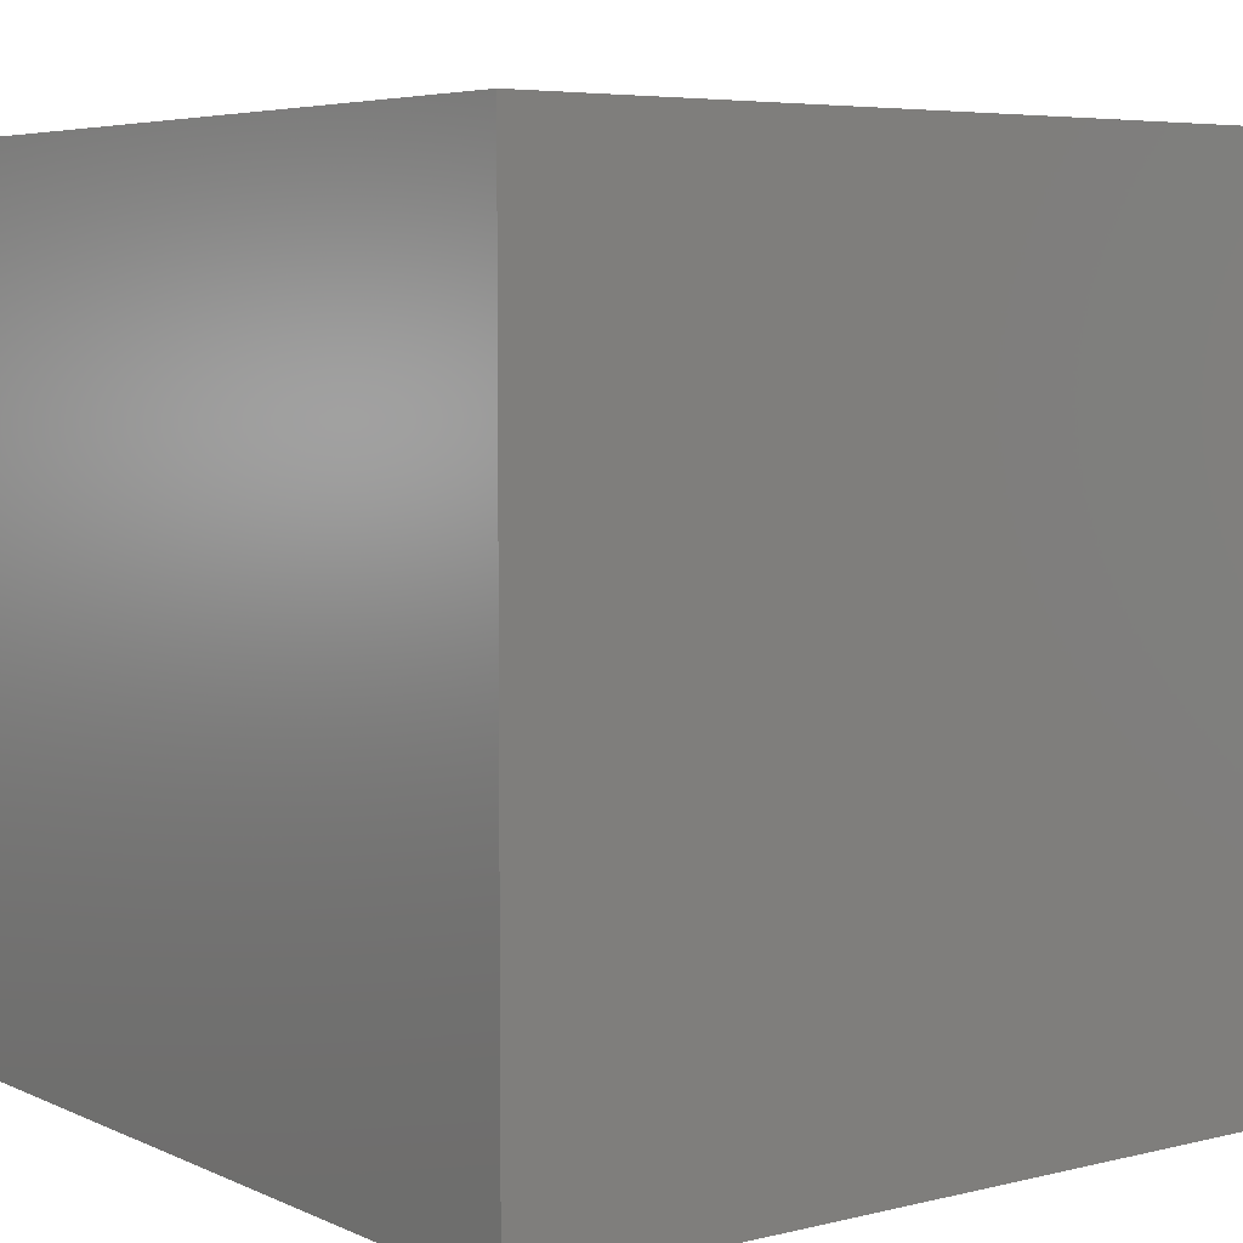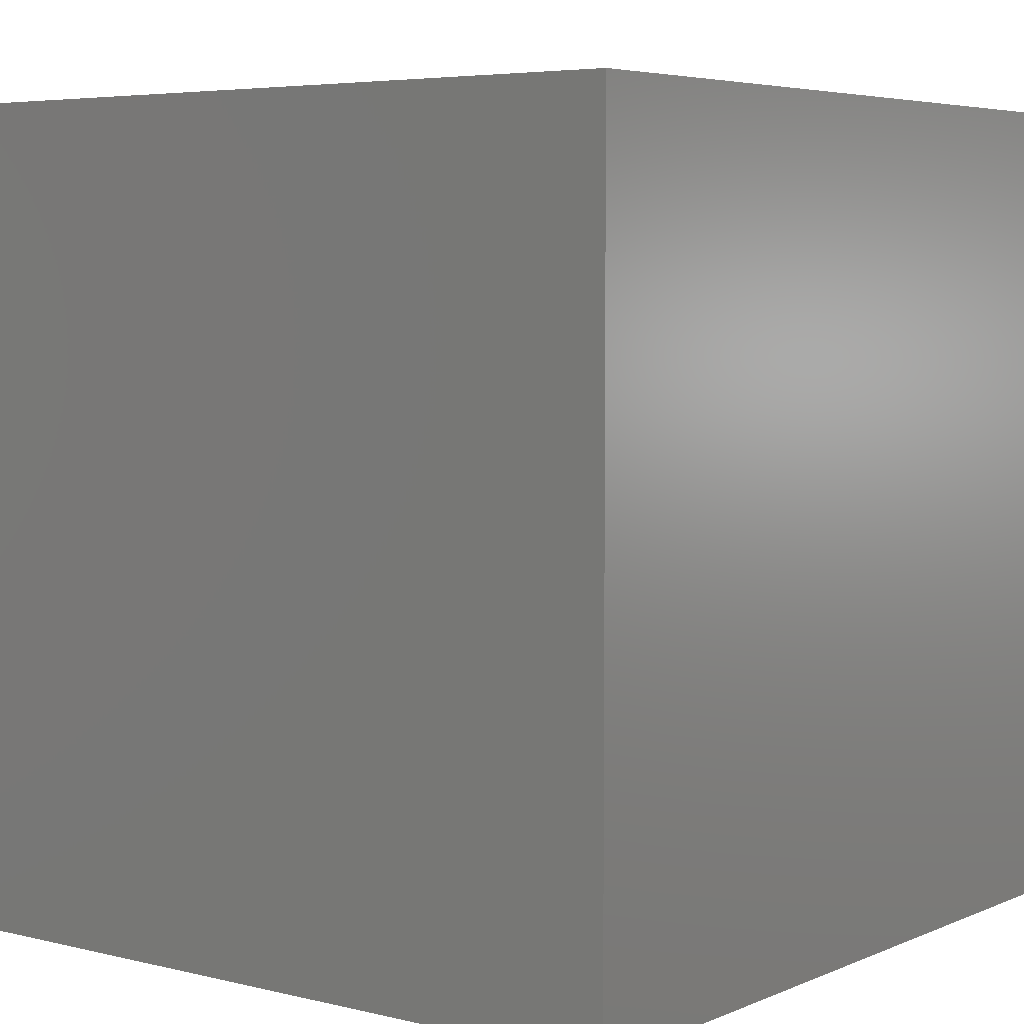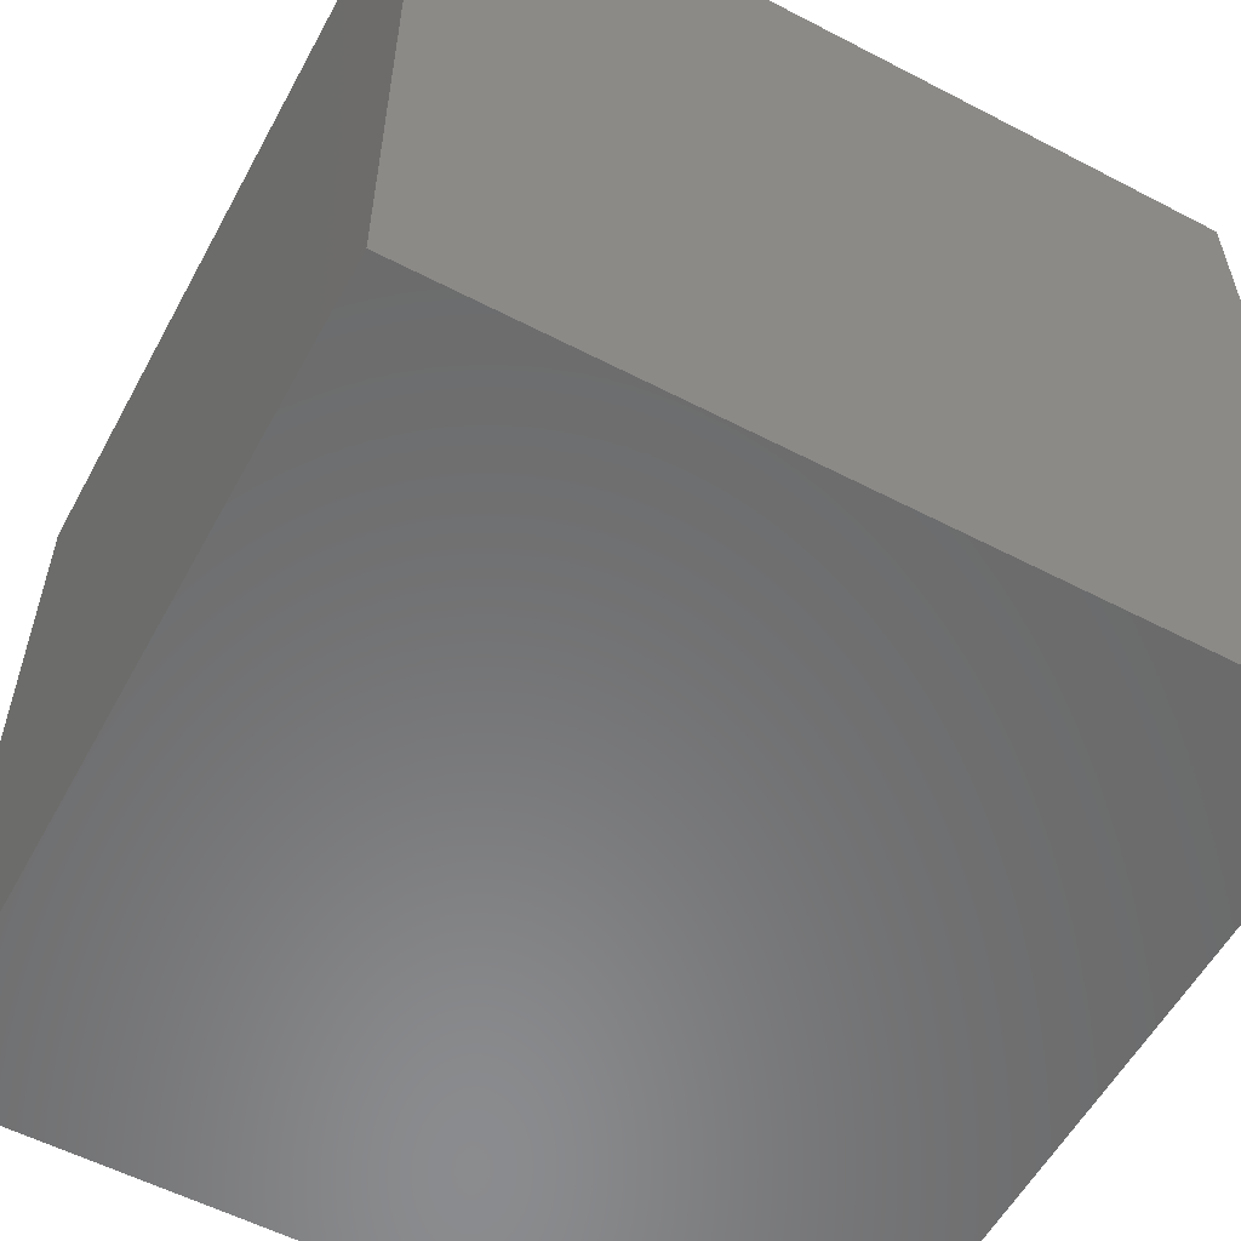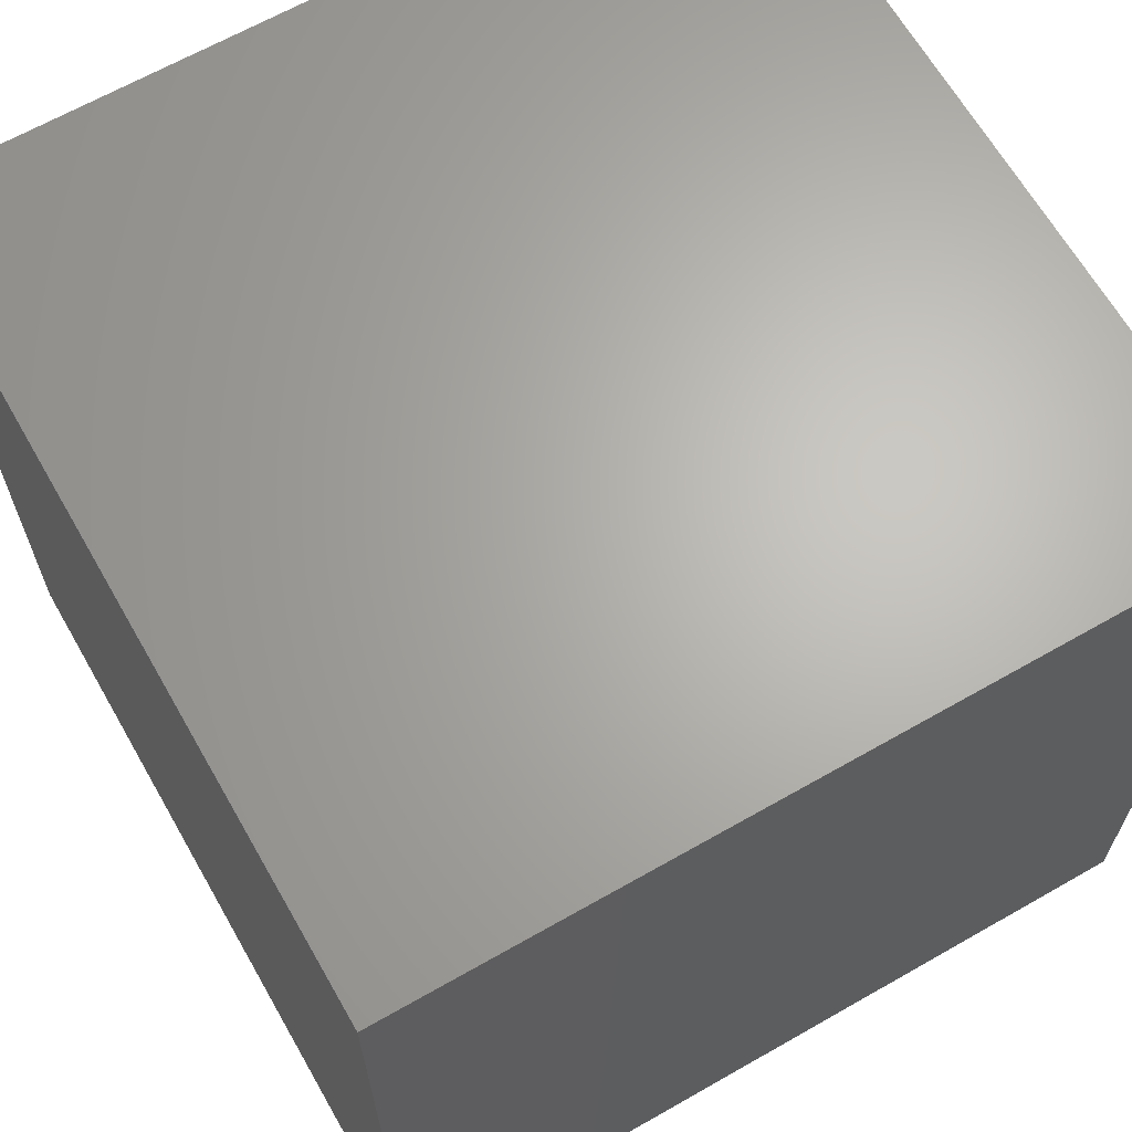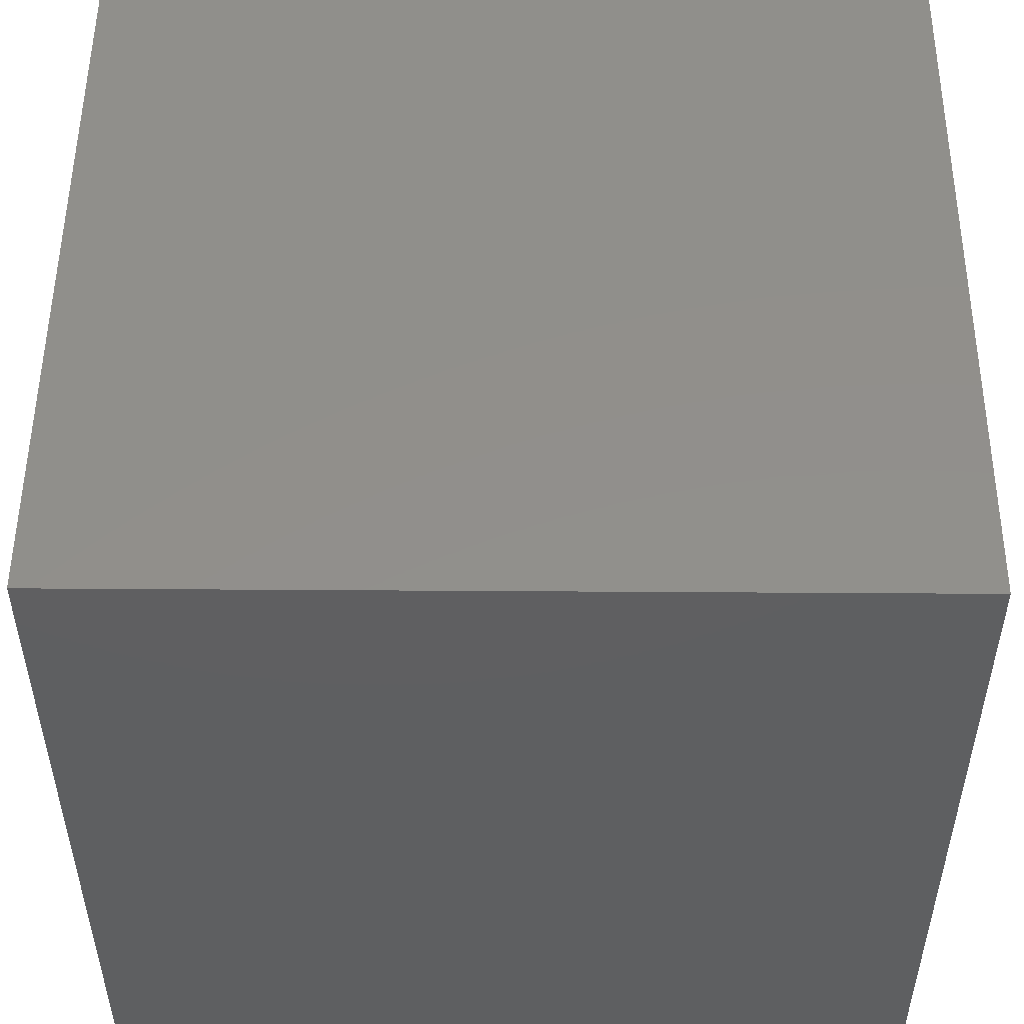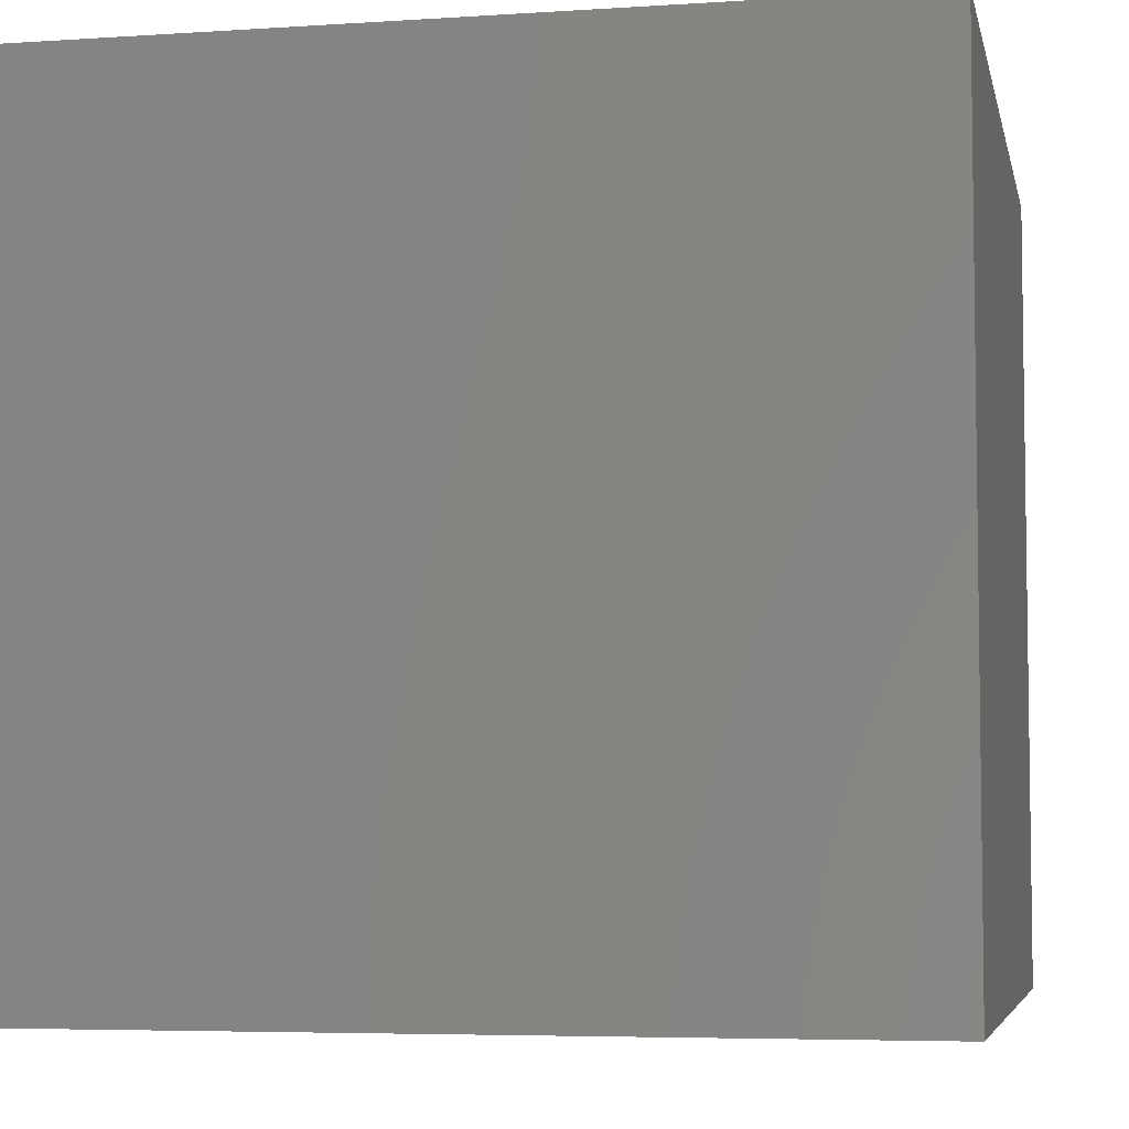
<metadata>
{"format":"stl","ext":"stl","renderer":"f3d","projection":"perspective","resolution":1024,"background":"white","views":[{"elev":5.5,"azim":53.2,"up":"+Y"},{"elev":5.1,"azim":-52.5,"up":"+Z"},{"elev":-57.0,"azim":151.6,"up":"+Y"},{"elev":65.6,"azim":60.2,"up":"+Z"},{"elev":51.4,"azim":-89.6,"up":"+Y"},{"elev":-5.4,"azim":101.6,"up":"+Z"}]}
</metadata>
<code>
# stl→obj: 8 verts, 12 faces
v 1.25 1.25 1.25
v 1.25 1.25 0.75
v 0.75 1.25 1.25
v 0.75 1.25 0.75
v 1.25 0.75 1.25
v 1.25 0.75 0.75
v 0.75 0.75 1.25
v 0.75 0.75 0.75
f 1 2 3
f 3 2 4
f 5 6 1
f 1 6 2
f 7 8 5
f 5 8 6
f 3 4 7
f 7 4 8
f 6 8 2
f 2 8 4
f 7 5 3
f 3 5 1

</code>
